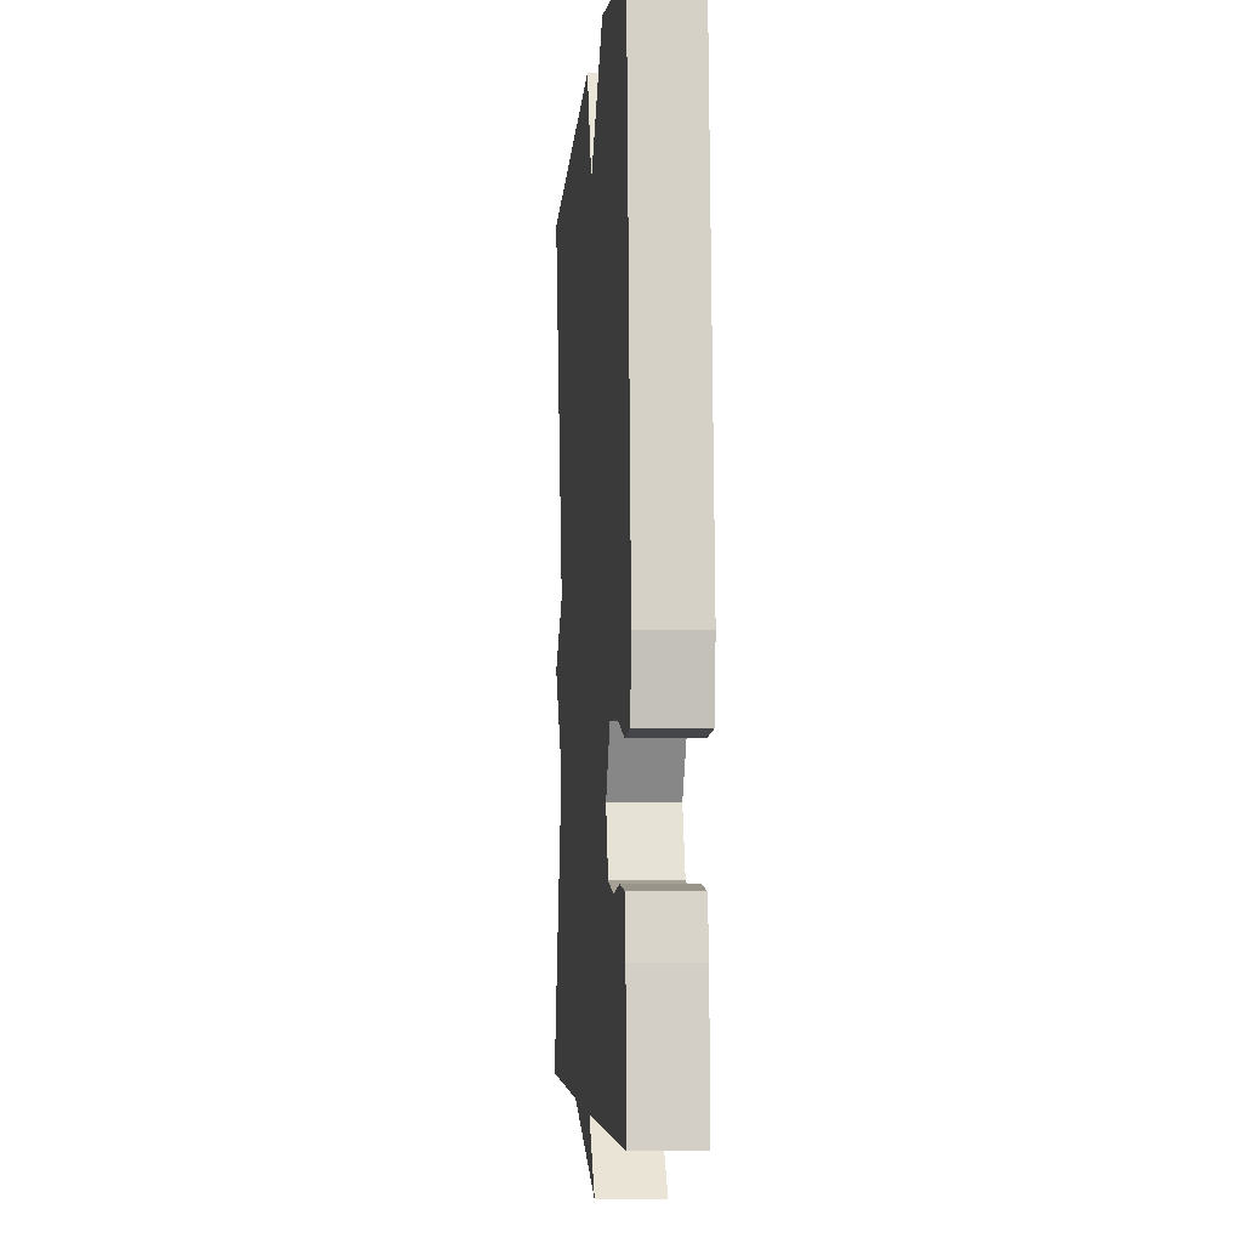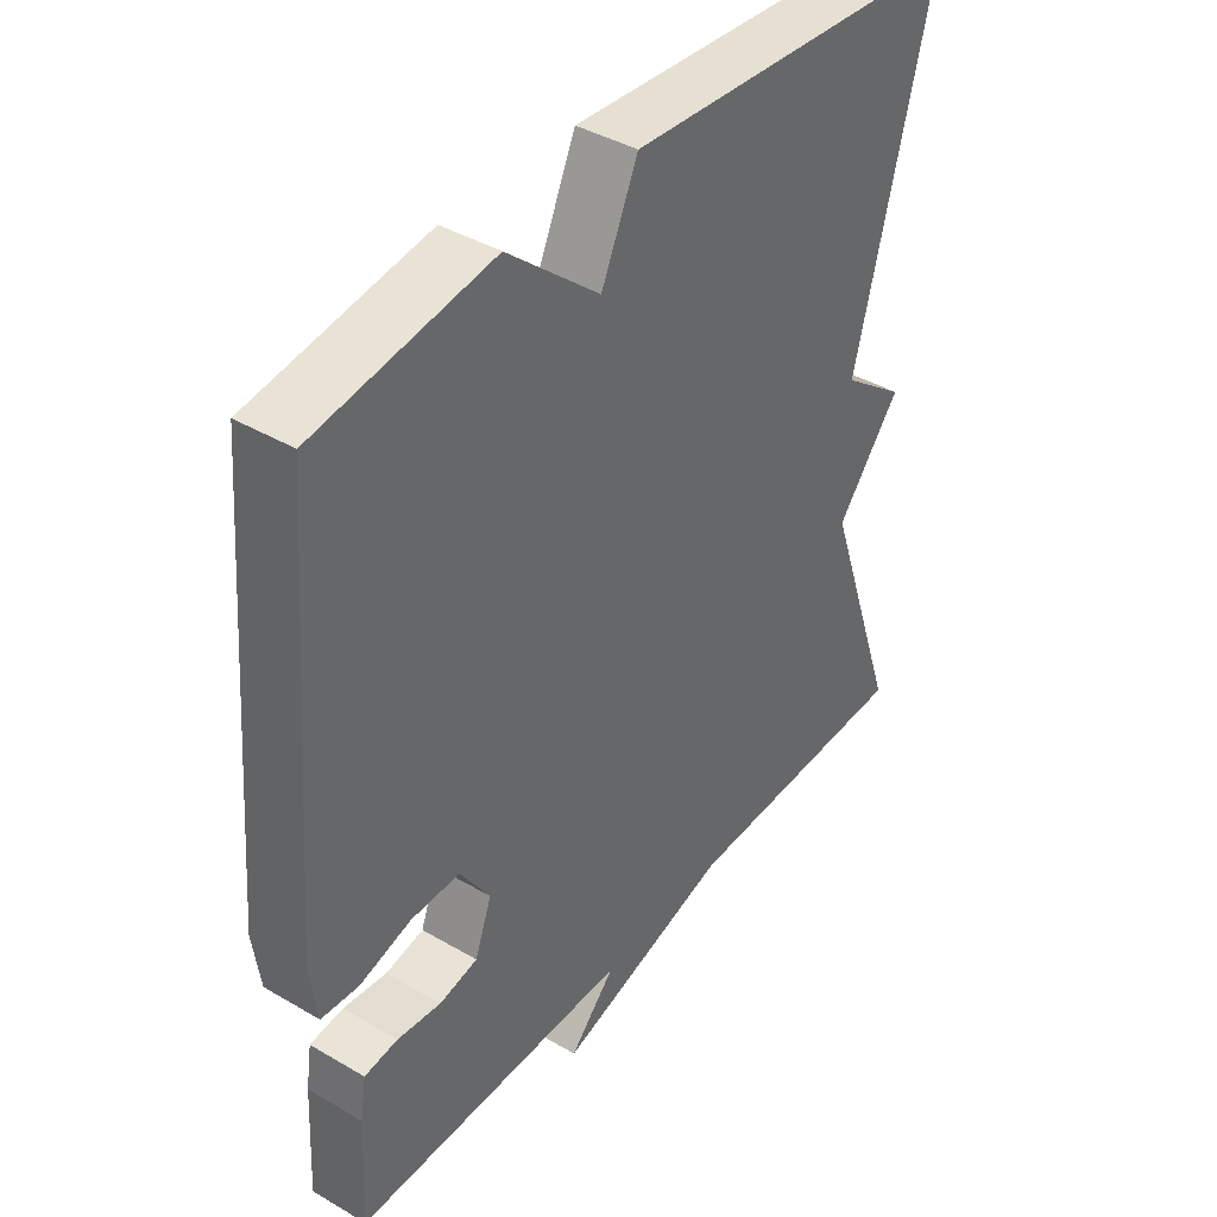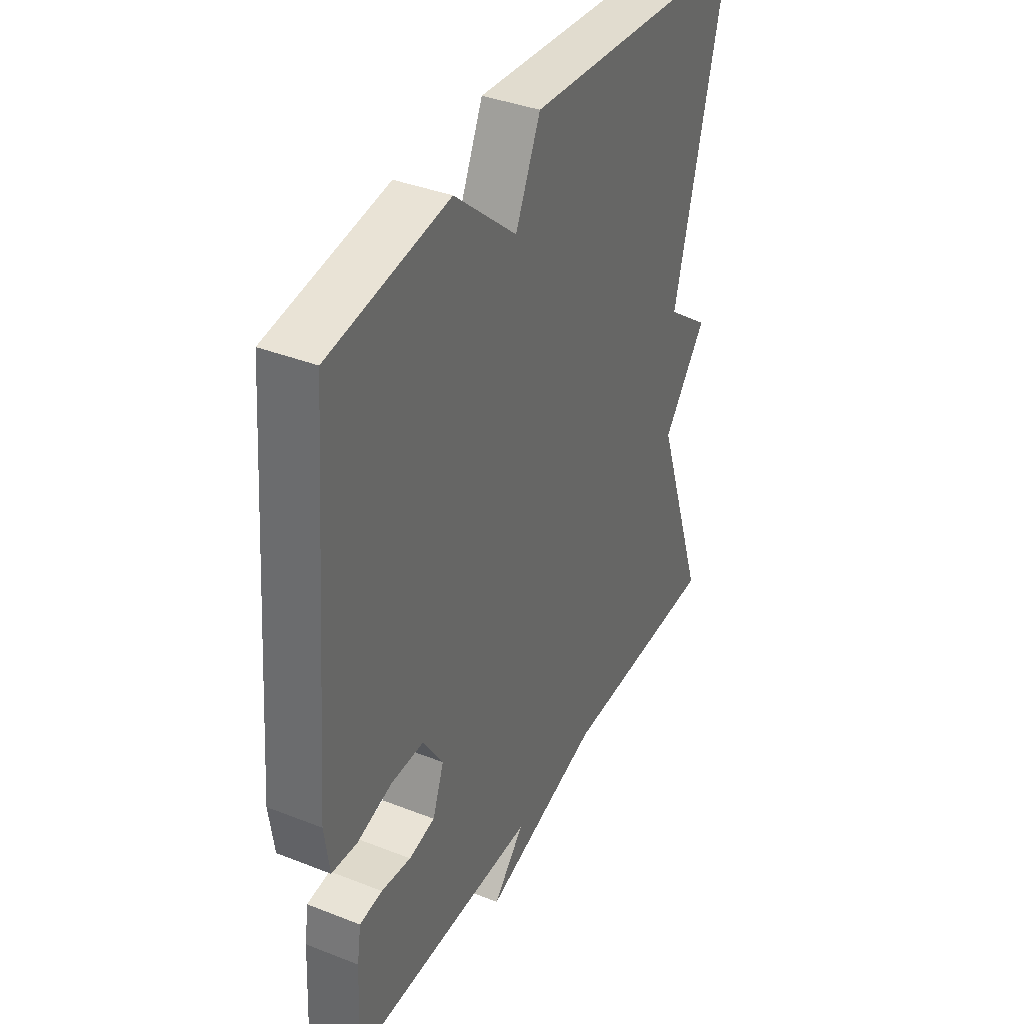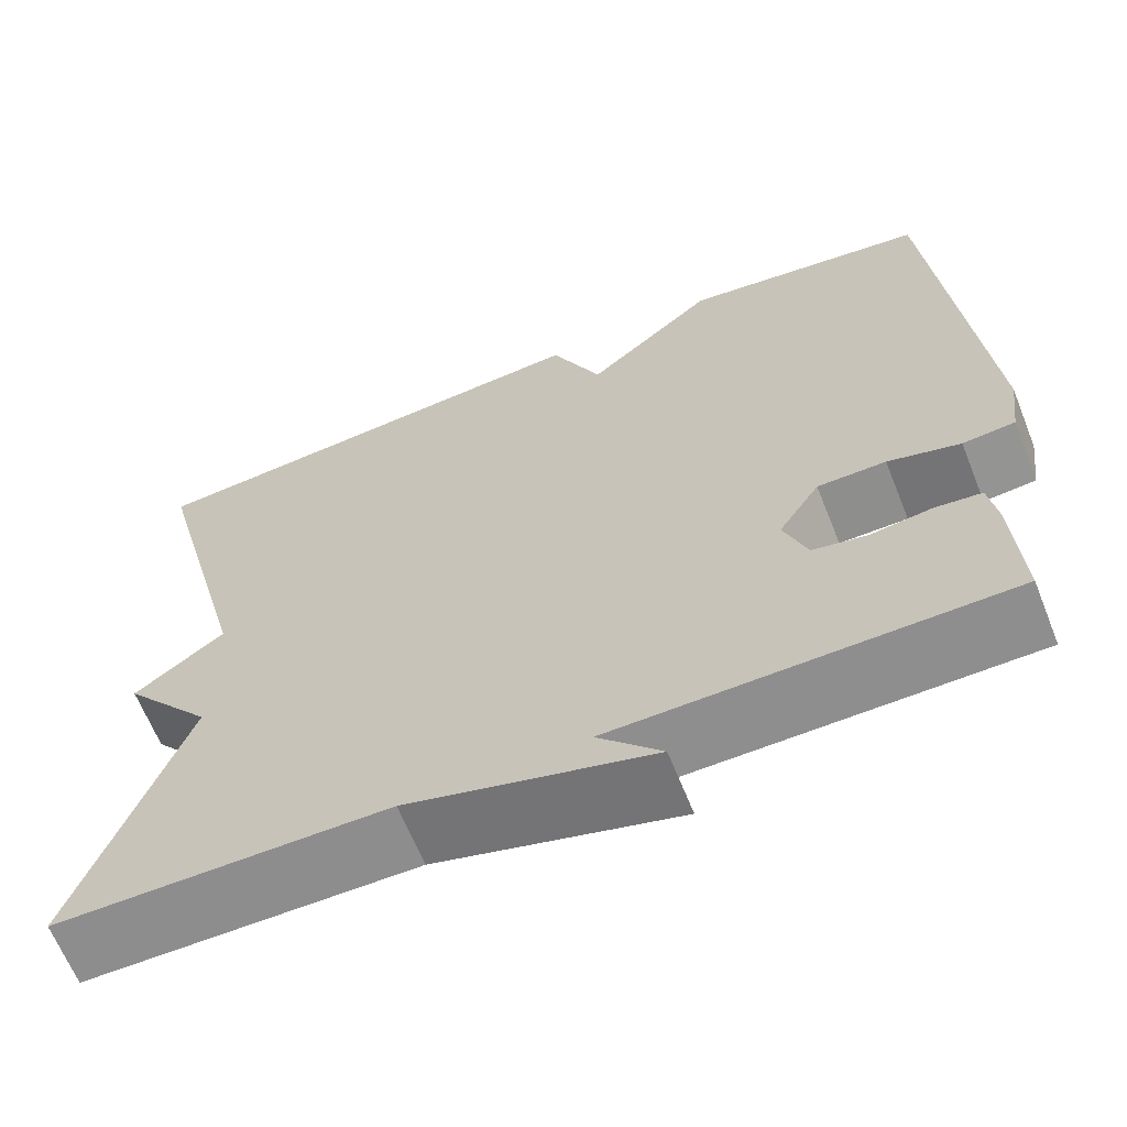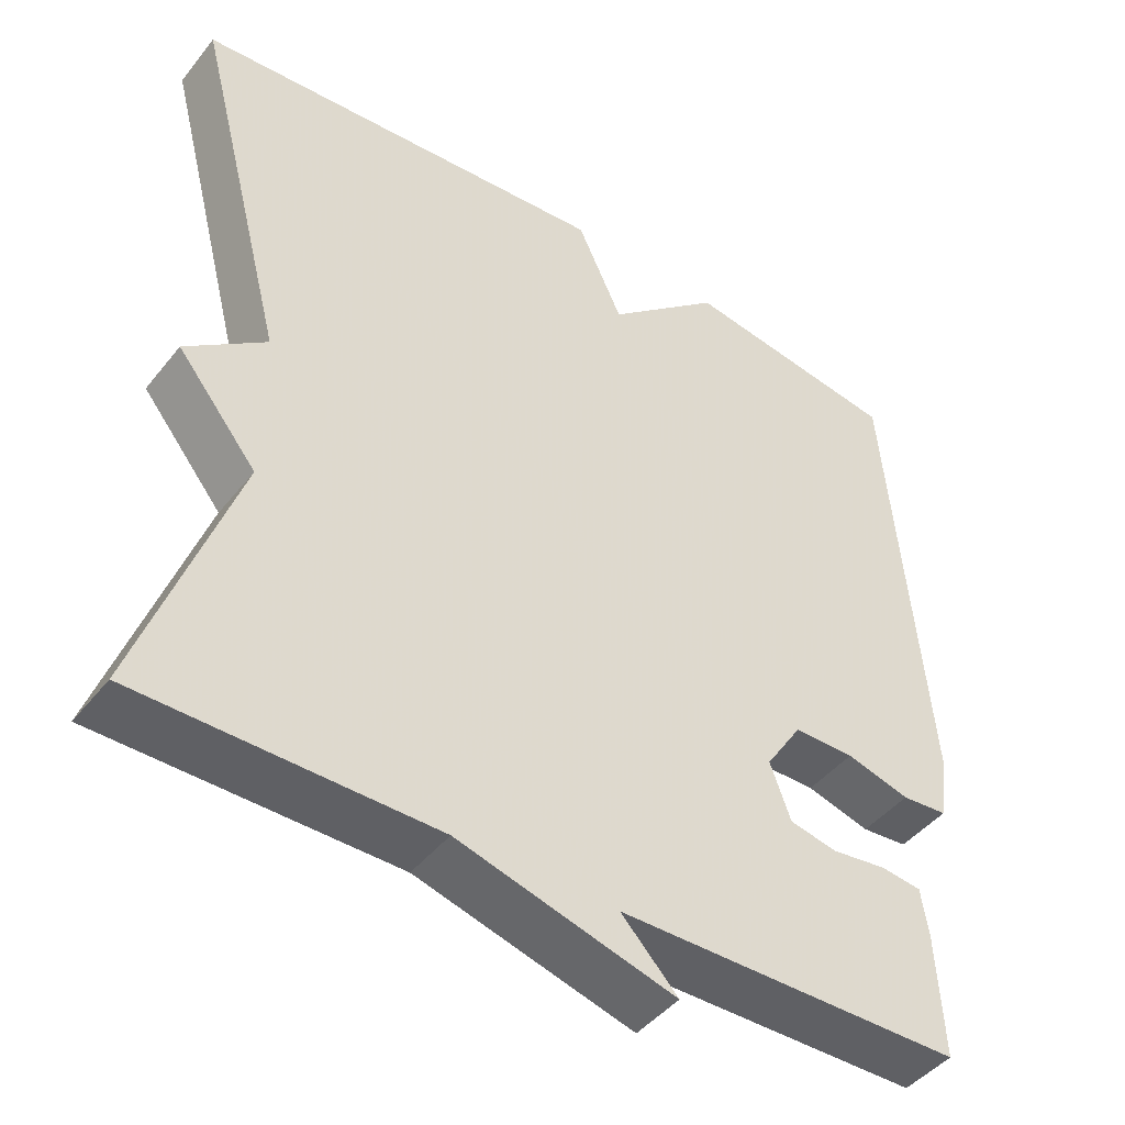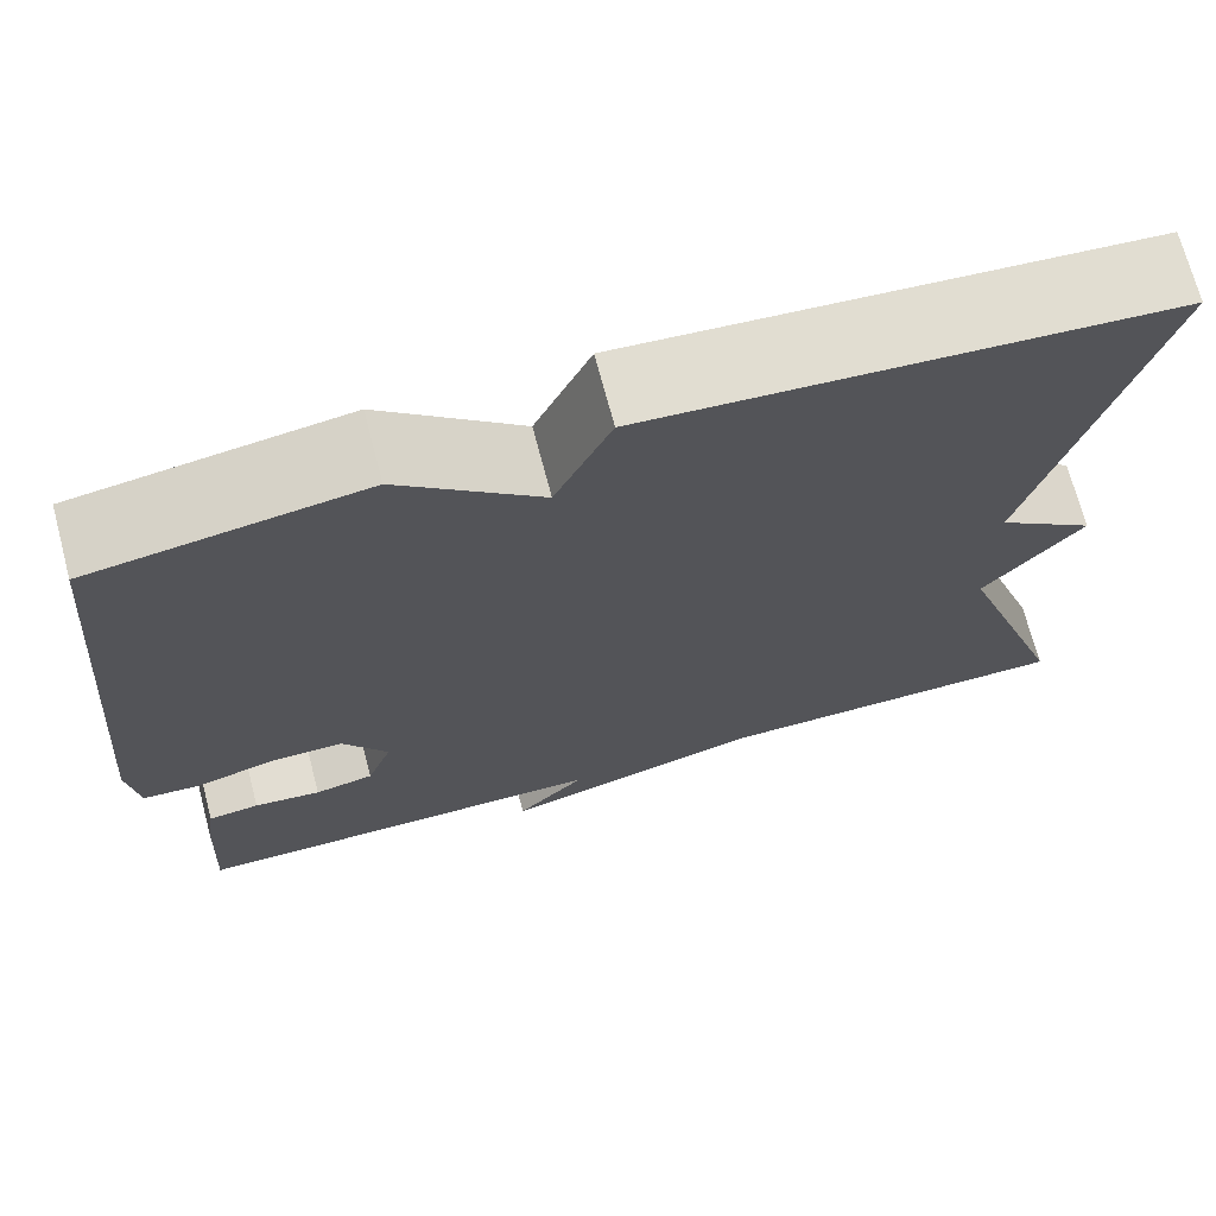
<metadata>
{"format":"obj","ext":"obj","renderer":"f3d","projection":"perspective","resolution":1024,"background":"white","views":[{"elev":-5.0,"azim":85.3,"up":"+Z"},{"elev":40.7,"azim":125.7,"up":"+Z"},{"elev":37.9,"azim":116.6,"up":"+Z"},{"elev":-64.8,"azim":21.8,"up":"+Z"},{"elev":-44.9,"azim":-35.9,"up":"+Z"},{"elev":70.8,"azim":165.2,"up":"+Z"}]}
</metadata>
<code>
v -0.5 0.07 0.5
v 0.027 0.07 0.541
v 0.084 0.07 0.417
v 0.227 0.07 0.541
v 0.5 0.07 0.5
v 0.548 0.07 -0.071
v 0.537 0.07 -0.152
v 0.479 0.07 -0.157
v 0.399 0.07 -0.135
v 0.323 0.07 -0.135
v 0.277 0.07 -0.206
v 0.303 0.07 -0.277
v 0.363 0.07 -0.289
v 0.431 0.07 -0.28
v 0.483 0.07 -0.286
v 0.492 0.07 -0.345
v 0.5 0.07 -0.5
v 0.068 0.07 -0.503
v 0.139 0.07 -0.578
v -0.132 0.07 -0.503
v -0.5 0.07 -0.5
v -0.382 0.07 -0.156
v -0.482 0.07 -0.032
v -0.382 0.07 0.044
v -0.5 0 0.5
v 0.027 0 0.541
v 0.084 0 0.417
v 0.227 0 0.541
v 0.5 0 0.5
v 0.548 0 -0.071
v 0.537 0 -0.152
v 0.479 0 -0.157
v 0.399 0 -0.135
v 0.323 0 -0.135
v 0.277 0 -0.206
v 0.303 0 -0.277
v 0.363 0 -0.289
v 0.431 0 -0.28
v 0.483 0 -0.286
v 0.492 0 -0.345
v 0.5 0 -0.5
v 0.068 0 -0.503
v 0.139 0 -0.578
v -0.132 0 -0.503
v -0.5 0 -0.5
v -0.382 0 -0.156
v -0.482 0 -0.032
v -0.382 0 0.044
f 22 23 24
f 20 21 22
f 18 19 20 22
f 18 22 24
f 16 17 18
f 15 16 18
f 14 15 18
f 13 14 18
f 12 13 18
f 18 24 1
f 12 18 1
f 11 12 1
f 7 8 9
f 6 7 9
f 5 6 9
f 4 5 9
f 3 4 9
f 3 9 10
f 3 10 11
f 2 3 11
f 1 2 11
f 48 47 46
f 46 45 44
f 46 44 43 42
f 48 46 42
f 42 41 40
f 42 40 39
f 42 39 38
f 42 38 37
f 42 37 36
f 25 48 42
f 25 42 36
f 25 36 35
f 33 32 31
f 33 31 30
f 33 30 29
f 33 29 28
f 33 28 27
f 34 33 27
f 35 34 27
f 35 27 26
f 35 26 25
f 1 25 26 2
f 2 26 27 3
f 3 27 28 4
f 4 28 29 5
f 5 29 30 6
f 6 30 31 7
f 7 31 32 8
f 8 32 33 9
f 9 33 34 10
f 10 34 35 11
f 11 35 36 12
f 12 36 37 13
f 13 37 38 14
f 14 38 39 15
f 15 39 40 16
f 16 40 41 17
f 17 41 42 18
f 18 42 43 19
f 19 43 44 20
f 20 44 45 21
f 21 45 46 22
f 22 46 47 23
f 23 47 48 24
f 24 48 25 1

</code>
